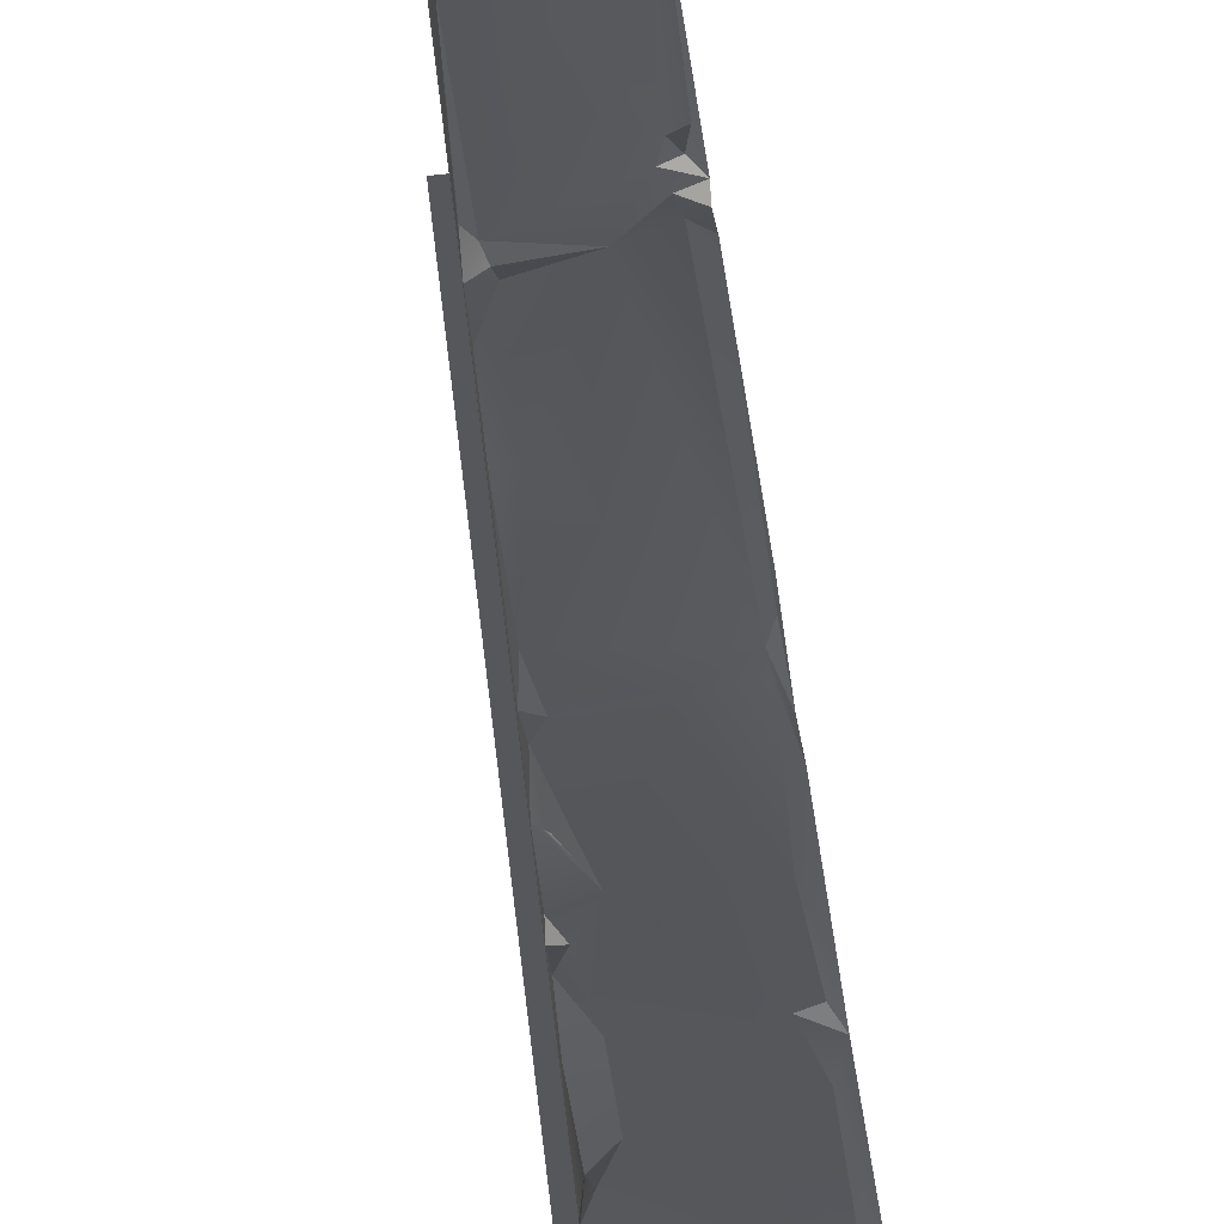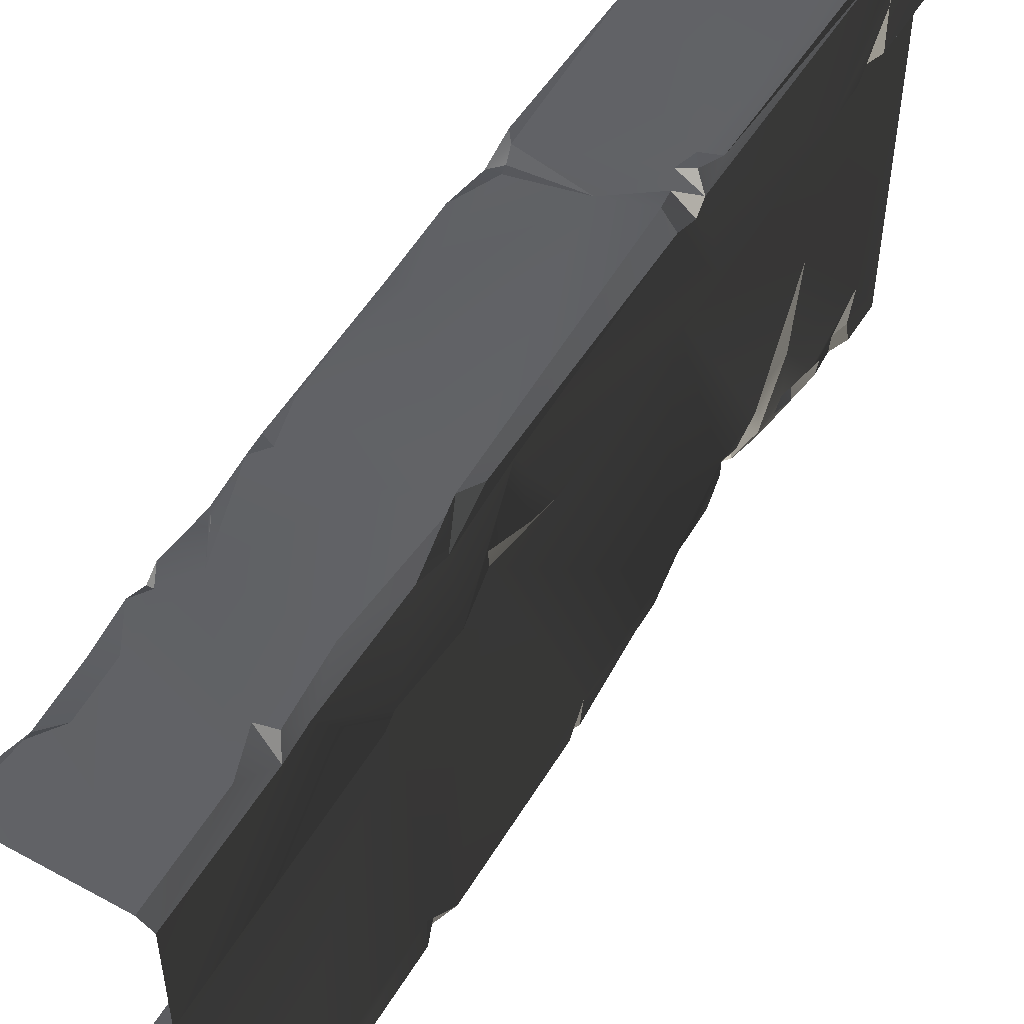
<metadata>
{"format":"obj","ext":"obj","renderer":"f3d","projection":"perspective","resolution":1024,"background":"white","views":[{"elev":61.4,"azim":173.0,"up":"+Z"},{"elev":53.4,"azim":-149.3,"up":"+Z"}]}
</metadata>
<code>
v -0.4735 -2.159 -1.907e-06
v -0.4974 -2.371 0.1025
v -0.3655 -2.478 -1.907e-06
v -0.4285 -2.487 0.07088
v 1.907e-06 -1.907e-06 -1.907e-06
v -0.4873 -0.5084 -1.907e-06
v -0.4459 -1.195 -1.907e-06
v -0.4802 -1.128 -1.907e-06
v -0.44 -1.996 -1.907e-06
v -0.4847 -1.861 -1.907e-06
v -0.4561 -0.3308 -1.907e-06
v -0.5001 -2.142e-06 -1.907e-06
v -0.3655 -2.478 -1.907e-06
v -0.4735 -2.159 -1.907e-06
v 2.215e-06 -3.301 -1.431e-06
v -0.3823 -2.698 -1.907e-06
v -0.3675 -2.921 -1.907e-06
v -0.3936 -2.885 -1.907e-06
v -0.3565 -3.144 -1.431e-06
v -0.4257 -3.301 -1.431e-06
v -0.4538 -3.506 -1.431e-06
v -0.4642 -3.748 -1.431e-06
v 1.876e-06 -4 -1.431e-06
v -0.497 -3.828 -1.431e-06
v -0.5001 -4 -1.431e-06
v -0.3675 -2.921 -1.907e-06
v -0.4165 -3.025 0.07501
v -0.3565 -3.144 -1.431e-06
v -0.4844 -3.605 0.04246
v -0.4642 -3.748 -1.431e-06
v -0.4538 -3.506 -1.431e-06
v -0.5004 -1.157 0.03333
v -0.4802 -1.128 -1.907e-06
v -0.5018 -0.4846 0.03228
v -0.4873 -0.5084 -1.907e-06
v -0.4792 -0.3628 0.02083
v -0.4561 -0.3308 -1.907e-06
v -0.5001 -2.142e-06 -1.907e-06
v -0.5001 -4 -1.431e-06
v -0.497 -3.828 -1.431e-06
v -0.4993 -3.793 0.1197
v -0.4991 -3.838 0.2583
v -0.5001 -4 1.477
v -0.4996 -3.379 0.8397
v -0.4991 -3.571 1.476
v -0.4992 -2.503 1.479
v -0.5015 -3.113 0.3866
v -0.4968 -2.903 0.3736
v -0.5014 -2.55 0.2137
v -0.4824 -2.676 0.1661
v -0.5009 -1.515 1.482
v -0.5003 -2.053 0.1513
v -0.4977 -1.324 0.01385
v -0.4996 -1.158 0.1785
v -0.4986 -1.063 1.478
v -0.5001 -0.3636 0.1574
v -0.5001 -2.142e-06 1.477
v -0.5001 -2.142e-06 -1.907e-06
v -0.5042 -1.964 0.04404
v -0.4847 -1.861 -1.907e-06
v -0.4792 -0.3628 0.02083
v -0.5018 -0.4846 0.03228
v -0.5004 -1.157 0.03333
v -0.4974 -2.371 0.1025
v -0.4991 -2.034 0.03412
v -0.4638 -2.765 0.1045
v -0.4775 -2.932 0.3123
v -0.471 -2.878 0.1359
v -0.4654 -2.968 0.2017
v -0.4969 -3.002 0.3249
v -0.4989 -2.492 0.1113
v -0.3675 -2.921 -1.907e-06
v -0.3936 -2.885 -1.907e-06
v -0.3809 -2.952 0.09836
v -0.471 -2.878 0.1359
v -0.4459 -1.195 -1.907e-06
v -0.4977 -1.324 0.01385
v -0.4847 -1.861 -1.907e-06
v -0.4747 -1.987 0.03911
v -0.44 -1.996 -1.907e-06
v -0.4847 -1.861 -1.907e-06
v -0.44 -1.996 -1.907e-06
v -0.4991 -2.034 0.03412
v -0.4735 -2.159 -1.907e-06
v -0.3823 -2.698 -1.907e-06
v -0.4638 -2.765 0.1045
v -0.3936 -2.885 -1.907e-06
v -0.4111 -2.639 0.01969
v -0.471 -2.878 0.1359
v -0.4111 -2.639 0.01969
v -0.3823 -2.698 -1.907e-06
v -0.3655 -2.478 -1.907e-06
v -0.4256 -2.555 0.02201
v -0.4802 -1.128 -1.907e-06
v -0.5004 -1.157 0.03333
v -0.4459 -1.195 -1.907e-06
v -0.4747 -1.229 0.06482
v -0.4096 -3.165 0.03167
v -0.4257 -3.301 -1.431e-06
v -0.3565 -3.144 -1.431e-06
v -0.497 -3.828 -1.431e-06
v -0.4642 -3.748 -1.431e-06
v -0.4993 -3.793 0.1197
v -0.4732 -3.737 0.09712
v -0.4257 -3.301 -1.431e-06
v -0.4802 -3.439 0.08452
v -0.4538 -3.506 -1.431e-06
v -0.4695 -3.335 0.1204
v -0.4715 -3.218 0.1544
v -0.4096 -3.165 0.03167
v -0.4809 -3.356 0.1971
v -0.5012 -3.313 0.4688
v -0.5006 -3.531 0.1674
v -0.4893 -3.618 0.1062
v -0.01912 -1.397 2
v -0.07133 -1.841 2
v -0.5136 -1.343 2
v -0.3196 -2.352 1.996
v -0.002051 -1.835 1.982
v -0.3163 -1.253 2
v -0.4898 -2.404 2
v -0.474 -2.485 1.98
v -0.5216 -1.287 1.986
v -0.4989 -0.8353 1.999
v -0.1216 -0.8485 2.001
v -0.01446 -1.184 1.999
v -0.452 -0.5495 1.998
v -0.5079 -0.3898 2.001
v -0.08795 -0.5467 1.997
v -0.5106 -2.137e-06 1.999
v -0.0981 -0.3374 2
v -0.03561 -0.2417 2.005
v -0.0112 -2.379e-06 1.993
v -0.04551 -0.7466 1.992
v -0.0036 -0.8174 1.989
v -0.0001703 -1.039 1.944
v -0.004322 -0.6878 1.992
v -0.03793 -0.9958 1.975
v -0.5206 -0.5655 1.999
v -0.05869 -1.24 2
v -0.05085 -3.643 2.002
v -0.4587 -3.514 2.001
v -0.4755 -2.625 1.999
v -0.08846 -3.193 1.999
v -0.5499 -3.447 1.98
v -0.3205 -3.668 1.987
v -0.0501 -3.844 2
v -0.5381 -2.66 1.987
v -0.4877 -3.789 2.002
v -0.5106 -4 1.999
v -0.0288 -3.292 2.001
v -0.446 -3.619 2.003
v -0.2621 -2.74 1.999
v -0.01557 -3.079 1.996
v -0.04186 -2.399 2
v -0.4458 -2.554 1.987
v -0.3196 -2.352 1.996
v -0.474 -2.485 1.98
v -0.5598 -2.516 1.977
v -0.0112 -4 1.993
v -0.4343 -3.675 1.98
v -0.5579 -0.6296 1.977
v -0.5603 -1.084 1.97
v -0.5542 -0.9803 1.563
v -0.5625 -1.228 1.915
v -0.5564 -1.297 1.513
v -0.5635 -1.537 1.958
v -0.5467 -1.436 1.676
v -0.5619 -1.627 1.594
v -0.5507 -1.78 1.514
v -0.5629 -2.648 1.517
v -0.5588 -2.369 1.974
v -0.5588 -2.473 1.928
v -0.5598 -2.516 1.977
v -0.5618 -3.297 1.534
v -0.562 -3.505 1.952
v -0.5631 -3.602 1.867
v -0.5588 -3.643 1.717
v -0.5568 -3.484 1.532
v -0.5477 -3.374 1.514
v -0.5614 -4 1.517
v -0.5574 -3.651 1.519
v -0.5612 -3.721 1.864
v -0.5624 -4 1.966
v -0.5629 -2.648 1.517
v -0.5618 -3.297 1.534
v 1.876e-06 -4 1.9
v -8.315e-05 -2.333 1.939
v -6.687e-05 -0.2226 1.9
v -0.0001703 -1.039 1.944
v 1.533e-06 -0.7721 1.942
v -0.0001467 -3.665 1.956
v -0.001518 -3.195 1.969
v -0.0112 -4 1.993
v -0.002051 -1.835 1.982
v -0.00142 -1.273 1.979
v -0.003651 -0.5235 1.954
v -0.01888 -0.2846 1.966
v -0.004322 -0.6878 1.992
v -0.0036 -0.8174 1.989
v -0.0009898 -3.783 1.982
v -0.0003584 -3.559 1.982
v -0.002395 -2.137 1.994
v -0.01557 -3.079 1.996
v -0.00333 -2.454 1.99
v -0.03561 -0.2417 2.005
v -0.0002614 -0.188 1.976
v -0.5614 -2.112e-06 1.517
v -0.5593 -0.5079 1.96
v -0.5588 -0.9242 1.535
v -0.5624 -2.112e-06 1.966
v -0.4974 -2.371 0.1025
v -0.4735 -2.159 -1.907e-06
v -0.4991 -2.034 0.03412
v -0.4715 -3.218 0.1544
v -0.4668 -3.216 0.3753
v -0.5012 -3.313 0.4688
v -0.4198 -3.145 0.1923
v -0.4096 -3.165 0.03167
v -0.4996 -3.379 0.8397
v -0.4198 -3.145 0.1923
v -0.4096 -3.165 0.03167
v -0.3565 -3.144 -1.431e-06
v -0.5624 -4 1.966
v -0.5344 -3.73 1.938
v -0.4877 -3.789 2.002
v -0.5506 -1.427 1.981
v -0.4898 -2.404 2
v -0.5588 -2.369 1.974
v -0.5136 -1.343 2
v -0.5598 -2.516 1.977
v -0.5381 -2.66 1.987
v -0.562 -3.505 1.952
v -0.51 -2.562 2.013
v -0.5568 -3.484 1.532
v -0.5588 -3.643 1.717
v -0.4991 -3.571 1.476
v -0.4992 -2.503 1.479
v -0.5477 -3.374 1.514
v -0.4991 -3.571 1.476
v -0.5629 -2.648 1.517
v -0.5507 -1.78 1.514
v -0.5009 -1.515 1.482
v -0.5568 -3.484 1.532
v -0.4986 -1.063 1.478
v -0.5564 -1.297 1.513
v -0.4844 -3.605 0.04246
v -0.4538 -3.506 -1.431e-06
v -0.4406 -3.518 0.08332
v -0.4893 -3.618 0.1062
v -0.5006 -3.531 0.1674
v -0.4445 -3.433 0.1305
v -0.4809 -3.356 0.1971
v -0.4406 -3.518 0.08332
v -0.4893 -3.618 0.1062
v -0.4996 -3.379 0.8397
v -0.4668 -3.216 0.3753
v -0.5015 -3.113 0.3866
v -0.4198 -3.145 0.1923
v -0.4969 -3.002 0.3249
v -0.4336 -3.045 0.2065
v -0.4165 -3.025 0.07501
v -0.3565 -3.144 -1.431e-06
v -0.4395 -2.626 0.09709
v -0.4824 -2.676 0.1661
v -0.4638 -2.765 0.1045
v -0.4111 -2.639 0.01969
v -0.5612 -3.721 1.864
v -0.5344 -3.73 1.938
v -0.5624 -4 1.966
v -0.0288 -3.292 2.001
v -0.0003584 -3.559 1.982
v -0.05085 -3.643 2.002
v -0.0009898 -3.783 1.982
v -0.0501 -3.844 2
v -0.0112 -4 1.993
v -0.5603 -1.084 1.97
v -0.4989 -0.8353 1.999
v -0.5216 -1.287 1.986
v -0.5579 -0.6296 1.977
v -0.5206 -0.5655 1.999
v -0.5593 -0.5079 1.96
v -0.4458 -2.554 1.987
v -0.51 -2.562 2.013
v -0.5598 -2.516 1.977
v -0.06123 -2.341 1.983
v -0.04186 -2.399 2
v -0.3196 -2.352 1.996
v -0.4732 -3.737 0.09712
v -0.4642 -3.748 -1.431e-06
v -0.4844 -3.605 0.04246
v -0.4893 -3.618 0.1062
v -0.5631 -3.602 1.867
v -0.562 -3.505 1.952
v -0.5288 -3.622 1.964
v -0.5288 -3.622 1.964
v -0.562 -3.505 1.952
v -0.4587 -3.514 2.001
v -0.446 -3.619 2.003
v -0.0981 -0.3374 2
v -0.003651 -0.5235 1.954
v -0.08795 -0.5467 1.997
v -0.01888 -0.2846 1.966
v -0.004322 -0.6878 1.992
v -0.01446 -1.184 1.999
v -0.1216 -0.8485 2.001
v -0.03793 -0.9958 1.975
v -0.0001703 -1.039 1.944
v -0.5624 -2.112e-06 1.966
v -0.5079 -0.3898 2.001
v -0.5593 -0.5079 1.96
v -0.5106 -2.137e-06 1.999
v -0.452 -0.5495 1.998
v -0.5619 -1.627 1.594
v -0.5009 -1.515 1.482
v -0.5467 -1.436 1.676
v -0.5507 -1.78 1.514
v -0.0002614 -0.188 1.976
v -0.0112 -2.379e-06 1.993
v 1.907e-06 -2.384e-06 1.9
v -6.687e-05 -0.2226 1.9
v -0.01888 -0.2846 1.966
v -0.4747 -1.229 0.06482
v -0.4977 -1.324 0.01385
v -0.4459 -1.195 -1.907e-06
v -0.5136 -1.343 2
v -0.5506 -1.427 1.981
v -0.5625 -1.228 1.915
v -0.4285 -2.487 0.07088
v -0.4989 -2.492 0.1113
v -0.4824 -2.676 0.1661
v -0.5542 -0.9803 1.563
v -0.5564 -1.297 1.513
v -0.4986 -1.063 1.478
v -0.5001 -2.142e-06 1.477
v -0.5588 -0.9242 1.535
v -0.4986 -1.063 1.478
v -0.5614 -2.112e-06 1.517
v -8.315e-05 -2.333 1.939
v -0.07517 -2.294 2
v -0.002395 -2.137 1.994
v -0.06123 -2.341 1.983
v -0.4654 -2.968 0.2017
v -0.3809 -2.952 0.09836
v -0.471 -2.878 0.1359
v -0.4336 -3.045 0.2065
v -0.4165 -3.025 0.07501
v -0.3675 -2.921 -1.907e-06
v -0.3809 -2.952 0.09836
v -0.4336 -3.045 0.2065
v -0.0001467 -3.665 1.956
v -0.0009898 -3.783 1.982
v -0.05085 -3.643 2.002
v -0.5614 -4 1.517
v -0.5001 -4 1.477
v -0.5574 -3.651 1.519
v -0.4991 -3.571 1.476
v -0.04551 -0.7466 1.992
v -0.004322 -0.6878 1.992
v 1.533e-06 -0.7721 1.942
v -0.4285 -2.487 0.07088
v -0.4256 -2.555 0.02201
v -0.3655 -2.478 -1.907e-06
v -0.474 -2.485 1.98
v -0.5588 -2.473 1.928
v -0.4898 -2.404 2
v -0.5588 -2.369 1.974
v -0.446 -3.619 2.003
v -0.4343 -3.675 1.98
v -0.509 -3.672 1.929
v -0.5009 -1.515 1.482
v -0.5564 -1.297 1.513
v -0.5467 -1.436 1.676
v -0.04186 -2.399 2
v -0.06123 -2.341 1.983
v -8.315e-05 -2.333 1.939
v -0.00333 -2.454 1.99
v -0.0112 -2.379e-06 1.993
v -0.0002614 -0.188 1.976
v -0.03561 -0.2417 2.005
v -0.5598 -2.516 1.977
v -0.5588 -2.473 1.928
v -0.474 -2.485 1.98
v -0.4445 -3.433 0.1305
v -0.4802 -3.439 0.08452
v -0.4695 -3.335 0.1204
v -0.4406 -3.518 0.08332
v -0.4538 -3.506 -1.431e-06
v -0.4802 -3.439 0.08452
v -0.4406 -3.518 0.08332
v -0.4336 -3.045 0.2065
v -0.4775 -2.932 0.3123
v -0.4969 -3.002 0.3249
v -0.4968 -2.903 0.3736
v -0.4996 -1.158 0.1785
v -0.4977 -1.324 0.01385
v -0.4747 -1.229 0.06482
v -0.0003584 -3.559 1.982
v -0.0288 -3.292 2.001
v -0.001518 -3.195 1.969
v -0.4809 -3.356 0.1971
v -0.4445 -3.433 0.1305
v -0.4695 -3.335 0.1204
v -0.5603 -1.084 1.97
v -0.5216 -1.287 1.986
v -0.5625 -1.228 1.915
v -0.5136 -1.343 2
v -0.4755 -2.625 1.999
v -0.51 -2.562 2.013
v -0.4458 -2.554 1.987
v -0.4343 -3.675 1.98
v -0.4877 -3.789 2.002
v -0.5344 -3.73 1.938
v -0.509 -3.672 1.929
v -0.509 -3.672 1.929
v -0.5612 -3.721 1.864
v -0.5588 -3.643 1.717
v -0.5344 -3.73 1.938
v -0.5631 -3.602 1.867
v -0.5288 -3.622 1.964
v -0.509 -3.672 1.929
v -0.5588 -3.643 1.717
v -0.509 -3.672 1.929
v -0.5288 -3.622 1.964
v -0.446 -3.619 2.003
v -0.4989 -2.492 0.1113
v -0.4285 -2.487 0.07088
v -0.4974 -2.371 0.1025
v -0.4991 -3.838 0.2583
v -0.4732 -3.737 0.09712
v -0.4893 -3.618 0.1062
v -0.5574 -3.651 1.519
v -0.4991 -3.571 1.476
v -0.5588 -3.643 1.717
v -0.452 -0.5495 1.998
v -0.5206 -0.5655 1.999
v -0.5593 -0.5079 1.96
v -0.5042 -1.964 0.04404
v -0.5003 -2.053 0.1513
v -0.4747 -1.987 0.03911
v -0.4847 -1.861 -1.907e-06
v -0.5042 -1.964 0.04404
v -0.4747 -1.987 0.03911
v -0.03561 -0.2417 2.005
v -0.01888 -0.2846 1.966
v -0.0981 -0.3374 2
v -0.04551 -0.7466 1.992
v 1.533e-06 -0.7721 1.942
v -0.0036 -0.8174 1.989
v -0.4747 -1.229 0.06482
v -0.5004 -1.157 0.03333
v -0.4996 -1.158 0.1785
v -0.4877 -3.789 2.002
v -0.5106 -4 1.999
v -0.5624 -4 1.966
v -0.001518 -3.195 1.969
v -0.08846 -3.193 1.999
v -0.01557 -3.079 1.996
v -0.001518 -3.195 1.969
v -0.01557 -3.079 1.996
v -8.315e-05 -2.333 1.939
v -0.3196 -2.352 1.996
v -0.07517 -2.294 2
v -0.06123 -2.341 1.983
v -0.00142 -1.273 1.979
v -0.002051 -1.835 1.982
v -0.01912 -1.397 2
v -0.00142 -1.273 1.979
v -0.01446 -1.184 1.999
v -0.0001703 -1.039 1.944
v -0.4395 -2.626 0.09709
v -0.4256 -2.555 0.02201
v -0.4285 -2.487 0.07088
v -0.4285 -2.487 0.07088
v -0.4824 -2.676 0.1661
v -0.4395 -2.626 0.09709
v -0.44 -1.996 -1.907e-06
v -0.4747 -1.987 0.03911
v -0.4991 -2.034 0.03412
v -0.5003 -2.053 0.1513
v -0.4991 -2.034 0.03412
v -0.4747 -1.987 0.03911
v -0.001518 -3.195 1.969
v -0.0288 -3.292 2.001
v -0.08846 -3.193 1.999
v -0.5381 -2.66 1.987
v -0.5499 -3.447 1.98
v -0.562 -3.505 1.952
v -0.5499 -3.447 1.98
v -0.4587 -3.514 2.001
v -0.562 -3.505 1.952
v -0.5635 -1.537 1.958
v -0.5506 -1.427 1.981
v -0.5588 -2.369 1.974
v -0.5625 -1.228 1.915
v -0.00333 -2.454 1.99
v -0.01557 -3.079 1.996
v -0.04186 -2.399 2
v -0.05869 -1.24 2
v -0.00142 -1.273 1.979
v -0.01912 -1.397 2
v -0.0001467 -3.665 1.956
v -0.05085 -3.643 2.002
v -0.0003584 -3.559 1.982
v -0.4993 -3.793 0.1197
v -0.4732 -3.737 0.09712
v -0.4991 -3.838 0.2583
v -0.4775 -2.932 0.3123
v -0.4336 -3.045 0.2065
v -0.4654 -2.968 0.2017
v -0.4111 -2.639 0.01969
v -0.4256 -2.555 0.02201
v -0.4395 -2.626 0.09709
v -0.5588 -0.9242 1.535
v -0.5542 -0.9803 1.563
v -0.4986 -1.063 1.478
v -0.4755 -2.625 1.999
v -0.5381 -2.66 1.987
v -0.51 -2.562 2.013
v -0.446 -3.619 2.003
v -0.3205 -3.668 1.987
v -0.4343 -3.675 1.98
v -0.07517 -2.294 2
v -0.002395 -2.137 1.994
v -0.01446 -1.184 1.999
v -0.00142 -1.273 1.979
v -0.05869 -1.24 2
g WallLong_2_(24)_4852_21
f 1 3 2
f 2 3 4
f 5 7 6
f 6 7 8
f 5 9 7
f 7 9 10
f 11 5 6
f 11 12 5
f 13 9 5
f 13 14 9
f 15 13 5
f 13 15 16
f 16 15 17
f 17 18 16
f 17 15 19
f 19 15 20
f 20 15 21
f 15 22 21
f 22 15 23
f 23 24 22
f 24 23 25
f 26 28 27
f 29 31 30
f 32 34 33
f 33 34 35
f 36 35 34
f 37 35 36
f 38 37 36
f 39 41 40
f 39 42 41
f 43 42 39
f 43 44 42
f 44 43 45
f 45 46 44
f 46 47 44
f 48 47 46
f 46 49 48
f 49 50 48
f 49 46 51
f 49 51 52
f 53 52 51
f 53 51 54
f 55 54 51
f 55 56 54
f 56 55 57
f 58 56 57
f 52 53 59
f 59 53 60
f 56 58 61
f 54 56 62
f 62 56 61
f 62 63 54
f 49 52 64
f 52 65 64
f 66 67 50
f 67 66 68
f 67 68 69
f 48 50 67
f 47 48 70
f 49 64 71
f 50 49 71
f 72 74 73
f 74 75 73
f 76 78 77
f 79 81 80
f 82 84 83
f 85 87 86
f 85 86 88
f 86 87 89
f 90 92 91
f 92 90 93
f 94 96 95
f 97 95 96
f 98 100 99
f 101 103 102
f 102 103 104
f 105 107 106
f 106 108 105
f 108 109 105
f 105 109 110
f 111 109 108
f 111 112 109
f 112 111 113
f 42 112 113
f 42 44 112
f 42 113 114
f 115 117 116
f 117 118 116
f 119 115 116
f 117 115 120
f 118 117 121
f 118 121 122
f 120 123 117
f 120 124 123
f 124 120 125
f 125 120 126
f 125 127 124
f 128 127 125
f 128 125 129
f 129 130 128
f 130 129 131
f 132 130 131
f 130 132 133
f 129 125 134
f 125 135 134
f 136 135 125
f 129 134 137
f 136 125 138
f 124 127 139
f 126 120 140
f 140 120 115
f 141 143 142
f 143 141 144
f 142 143 145
f 141 142 146
f 147 141 146
f 145 143 148
f 147 146 149
f 150 147 149
f 144 141 151
f 152 146 142
f 143 144 153
f 154 153 144
f 153 154 155
f 155 156 153
f 156 143 153
f 156 155 157
f 157 158 156
f 159 156 158
f 150 160 147
f 149 146 161
f 162 164 163
f 163 164 165
f 166 165 164
f 166 167 165
f 167 166 168
f 167 168 169
f 170 167 169
f 167 170 171
f 167 171 172
f 172 171 173
f 173 171 174
f 175 174 171
f 174 175 176
f 177 176 175
f 175 178 177
f 178 175 179
f 175 180 179
f 178 182 181
f 178 181 183
f 183 181 184
f 185 180 186
f 187 189 188
f 189 190 188
f 190 189 191
f 187 188 192
f 193 192 188
f 192 194 187
f 190 195 188
f 195 190 196
f 197 191 189
f 197 189 198
f 197 199 191
f 200 190 191
f 201 194 192
f 193 202 192
f 188 195 203
f 204 188 205
f 198 207 206
f 208 210 209
f 208 209 211
f 209 210 162
f 164 162 210
f 212 214 213
f 215 217 216
f 215 216 218
f 218 219 215
f 220 216 217
f 221 223 222
f 224 226 225
f 227 229 228
f 228 230 227
f 231 233 232
f 231 232 234
f 235 237 236
f 238 240 239
f 238 239 241
f 242 238 241
f 243 238 242
f 240 244 239
f 243 246 245
f 247 249 248
f 249 247 250
f 251 253 252
f 252 254 251
f 251 254 255
f 256 258 257
f 258 259 257
f 259 258 260
f 259 260 261
f 262 259 261
f 263 259 262
f 264 266 265
f 266 264 267
f 268 270 269
f 271 273 272
f 274 273 275
f 274 275 276
f 277 279 278
f 277 278 280
f 278 281 280
f 282 280 281
f 283 285 284
f 286 288 287
f 289 291 290
f 291 289 292
f 293 295 294
f 296 298 297
f 298 296 299
f 300 302 301
f 301 303 300
f 301 302 304
f 305 307 306
f 307 305 308
f 309 311 310
f 309 310 312
f 313 310 311
f 314 316 315
f 314 315 317
f 318 320 319
f 320 318 321
f 318 322 321
f 323 325 324
f 326 328 327
f 329 331 330
f 332 334 333
f 335 337 336
f 335 336 338
f 339 341 340
f 339 340 342
f 343 345 344
f 344 346 343
f 347 349 348
f 350 349 347
f 351 353 352
f 354 356 355
f 357 355 356
f 358 360 359
f 361 363 362
f 364 366 365
f 367 365 366
f 368 370 369
f 371 373 372
f 374 376 375
f 377 376 374
f 378 380 379
f 381 383 382
f 384 386 385
f 384 385 387
f 388 390 389
f 391 393 392
f 392 393 394
f 395 397 396
f 398 400 399
f 401 403 402
f 404 406 405
f 406 407 405
f 408 410 409
f 411 413 412
f 413 411 414
f 415 417 416
f 416 418 415
f 419 421 420
f 422 421 419
f 423 425 424
f 426 428 427
f 429 431 430
f 432 434 433
f 435 437 436
f 438 440 439
f 441 443 442
f 444 446 445
f 447 449 448
f 450 452 451
f 453 455 454
f 456 458 457
f 459 461 460
f 462 464 463
f 465 467 466
f 468 470 469
f 471 473 472
f 474 476 475
f 477 479 478
f 480 482 481
f 483 485 484
f 486 488 487
f 489 491 490
f 492 494 493
f 492 493 495
f 496 498 497
f 499 501 500
f 502 504 503
f 505 507 506
f 508 510 509
f 511 513 512
f 514 516 515
f 517 519 518
f 520 522 521
f 116 118 523
f 116 523 524
f 119 116 524
f 525 527 526

</code>
